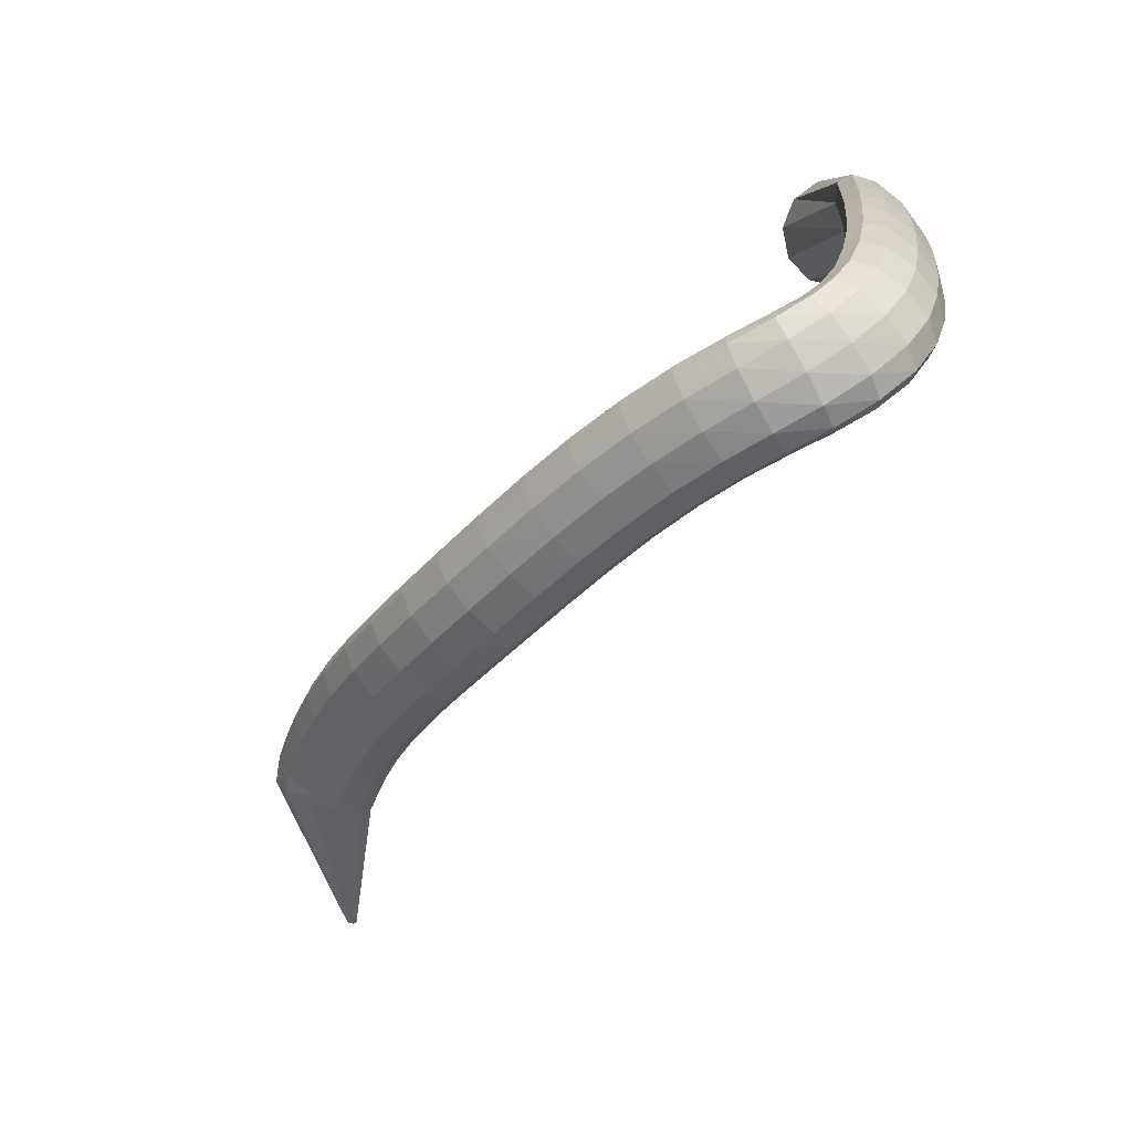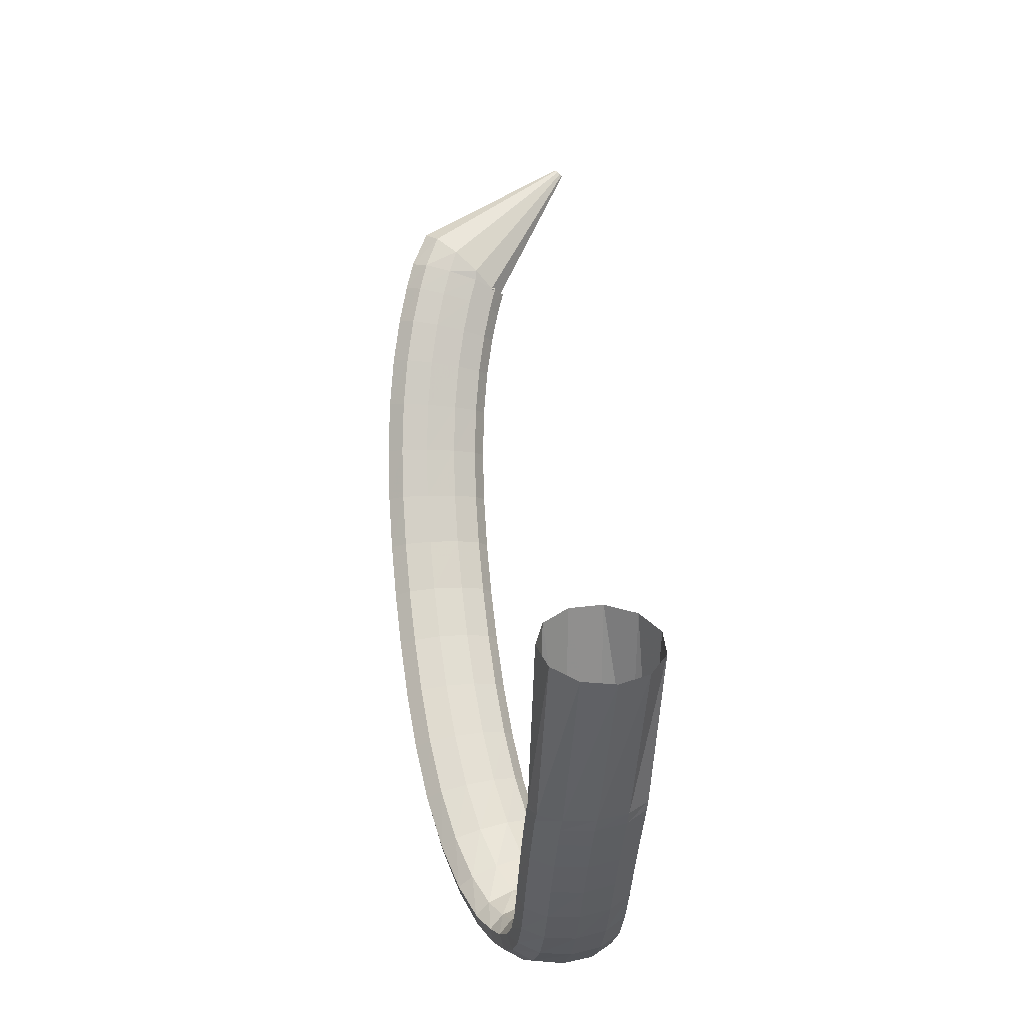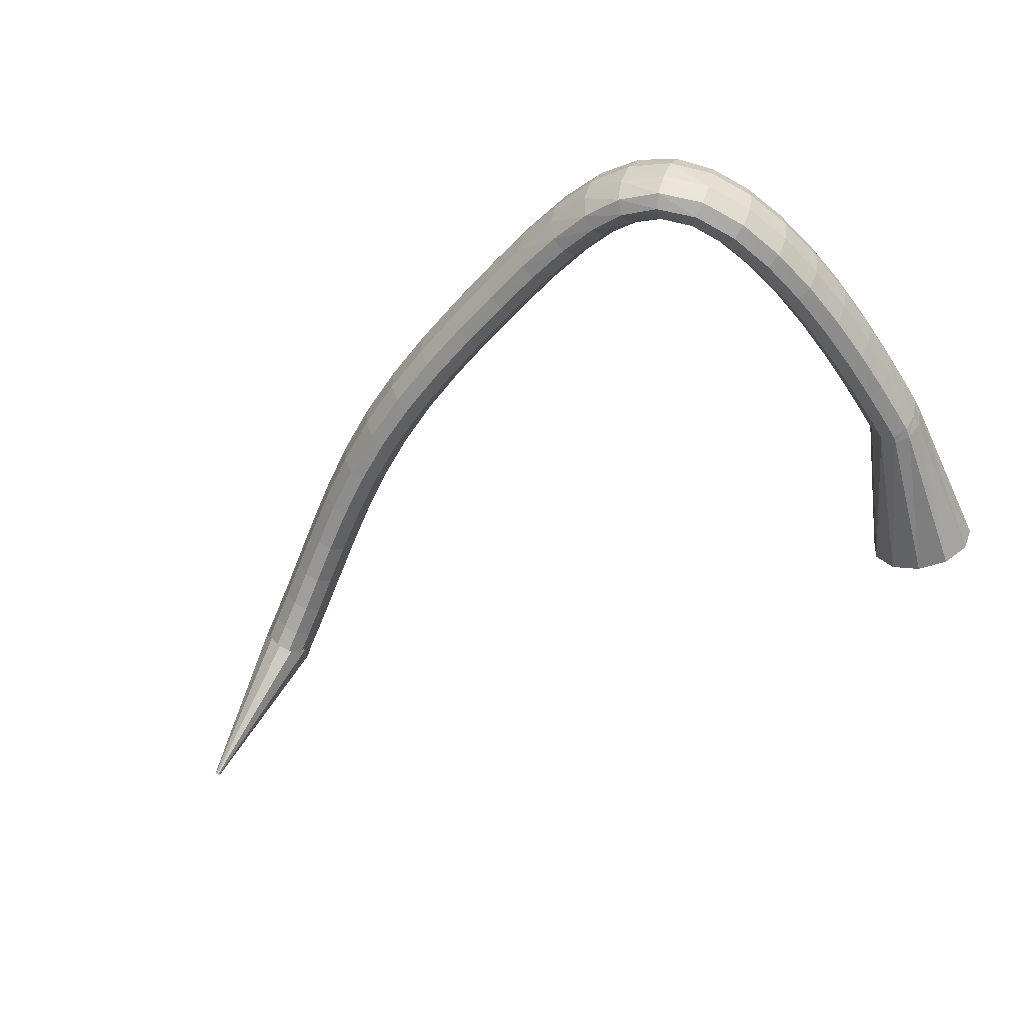
<metadata>
{"format":"obj","ext":"obj","renderer":"f3d","projection":"perspective","resolution":1024,"background":"white","views":[{"elev":-70.7,"azim":46.4,"up":"+Y"},{"elev":49.6,"azim":81.3,"up":"+Y"},{"elev":-53.2,"azim":32.1,"up":"+Z"}]}
</metadata>
<code>
g tube1
v 84.27 122.4 182.9
v 84.46 122.3 182.7
v 84.62 122.3 182.6
v 84.71 122.4 182.5
v 84.7 122.5 182.6
v 84.59 122.7 182.7
v 84.41 122.9 182.9
v 84.23 122.9 183
v 84.1 122.8 183.1
v 84.06 122.7 183.1
v 84.12 122.5 183
v 84.27 122.4 182.9
v 93.1 117.5 195.1
v 94.9 116.6 193.3
v 96.5 116.6 191.9
v 97.41 117.6 191.4
v 97.33 119.3 191.9
v 96.29 121 193.3
v 94.62 122.4 195.2
v 92.85 122.8 196.9
v 91.54 122.3 197.9
v 91.11 120.9 197.8
v 91.69 119.1 196.8
v 93.1 117.5 195.1
v 93.85 117 195.6
v 94.68 116.4 193.1
v 95.71 116.6 191.2
v 96.61 117.6 190.6
v 97.09 119 191.5
v 97 120.5 193.5
v 96.37 121.4 196.1
v 95.4 121.7 198.4
v 94.4 121.1 199.6
v 93.68 119.8 199.5
v 93.47 118.3 198
v 93.85 117 195.6
v 95.67 115.9 196.5
v 96.41 115.3 193.9
v 97.37 115.5 192
v 98.27 116.5 191.4
v 98.81 117.9 192.3
v 98.82 119.3 194.4
v 98.3 120.2 197
v 97.41 120.4 199.3
v 96.44 119.8 200.6
v 95.69 118.6 200.4
v 95.41 117.1 198.9
v 95.67 115.9 196.5
v 98.18 114.2 197.5
v 98.79 113.7 194.9
v 99.68 114 193
v 100.6 114.9 192.4
v 101.2 116.3 193.3
v 101.3 117.6 195.4
v 100.9 118.5 198
v 100.1 118.6 200.4
v 99.21 117.9 201.7
v 98.43 116.7 201.6
v 98.05 115.3 200
v 98.18 114.2 197.5
v 101.2 112.1 198.5
v 101.7 111.7 195.9
v 102.5 112 193.9
v 103.4 113 193.3
v 104 114.3 194.2
v 104.3 115.5 196.4
v 104 116.3 199.1
v 103.4 116.3 201.5
v 102.5 115.6 202.8
v 101.7 114.4 202.6
v 101.2 113.1 201
v 101.2 112.1 198.5
v 104.7 109.6 199.4
v 105 109.3 196.7
v 105.7 109.7 194.7
v 106.6 110.7 194.1
v 107.3 112 195
v 107.6 113.1 197.2
v 107.5 113.8 200
v 107 113.8 202.4
v 106.2 113 203.7
v 105.3 111.8 203.6
v 104.8 110.6 202
v 104.7 109.6 199.4
v 108.5 107 200.1
v 108.7 106.7 197.4
v 109.3 107.2 195.4
v 110.1 108.2 194.8
v 110.9 109.5 195.7
v 111.3 110.6 197.9
v 111.2 111.2 200.6
v 110.8 111.1 203.1
v 110.1 110.3 204.4
v 109.3 109.1 204.3
v 108.7 107.8 202.7
v 108.5 107 200.1
v 112.6 104.3 200.6
v 112.8 104.1 197.9
v 113.3 104.7 195.9
v 114 105.8 195.2
v 114.7 107.1 196.2
v 115.1 108.1 198.4
v 115.2 108.7 201.1
v 114.8 108.5 203.6
v 114.2 107.7 204.9
v 113.5 106.4 204.8
v 112.9 105.2 203.2
v 112.6 104.3 200.6
v 117.1 101.8 200.9
v 117.1 101.7 198.2
v 117.6 102.3 196.2
v 118.2 103.4 195.6
v 118.8 104.8 196.5
v 119.2 105.9 198.7
v 119.3 106.4 201.4
v 119.1 106.2 203.9
v 118.5 105.3 205.3
v 117.9 104 205.1
v 117.3 102.7 203.5
v 117.1 101.8 200.9
v 121.7 99.67 201.2
v 121.8 99.54 198.4
v 122.1 100.2 196.4
v 122.7 101.3 195.8
v 123.2 102.7 196.7
v 123.6 103.8 198.9
v 123.7 104.4 201.7
v 123.5 104.1 204.1
v 123.1 103.2 205.5
v 122.5 101.8 205.4
v 122 100.5 203.8
v 121.7 99.67 201.2
v 126.6 97.78 201.3
v 126.6 97.66 198.6
v 126.9 98.31 196.6
v 127.3 99.52 195.9
v 127.8 100.9 196.8
v 128.2 102 199
v 128.4 102.6 201.8
v 128.2 102.3 204.3
v 127.9 101.3 205.6
v 127.4 99.95 205.5
v 126.9 98.64 203.9
v 126.6 97.78 201.3
v 131.6 96.08 201.3
v 131.5 95.98 198.6
v 131.7 96.65 196.6
v 132.1 97.88 195.9
v 132.6 99.28 196.8
v 133 100.4 199
v 133.2 100.9 201.8
v 133.2 100.6 204.3
v 132.9 99.61 205.6
v 132.4 98.24 205.5
v 131.9 96.92 203.9
v 131.6 96.08 201.3
v 136.6 94.48 201.2
v 136.4 94.41 198.4
v 136.5 95.1 196.4
v 136.9 96.35 195.8
v 137.4 97.74 196.7
v 137.8 98.85 198.9
v 138.1 99.31 201.6
v 138.2 98.98 204.1
v 137.9 97.97 205.5
v 137.5 96.6 205.4
v 137 95.3 203.7
v 136.6 94.48 201.2
v 141.4 92.97 200.8
v 141.1 92.94 198.1
v 141.1 93.67 196.1
v 141.4 94.93 195.4
v 141.9 96.32 196.3
v 142.5 97.4 198.5
v 142.9 97.83 201.2
v 143.1 97.46 203.7
v 143 96.43 205
v 142.5 95.05 204.9
v 142 93.76 203.3
v 141.4 92.97 200.8
v 146 91.68 200.1
v 145.5 91.67 197.4
v 145.3 92.42 195.4
v 145.5 93.7 194.8
v 146 95.11 195.6
v 146.7 96.19 197.8
v 147.3 96.6 200.5
v 147.7 96.22 202.9
v 147.7 95.16 204.3
v 147.4 93.76 204.2
v 146.7 92.46 202.6
v 146 91.68 200.1
v 150.4 90.86 199.1
v 149.7 90.78 196.5
v 149.2 91.51 194.5
v 149.2 92.81 193.9
v 149.6 94.27 194.7
v 150.3 95.42 196.8
v 151.1 95.9 199.5
v 151.7 95.56 201.9
v 152 94.5 203.2
v 151.8 93.07 203.1
v 151.2 91.71 201.6
v 150.4 90.86 199.1
v 154.5 90.87 198
v 153.7 90.61 195.4
v 152.9 91.19 193.5
v 152.5 92.44 192.9
v 152.6 93.95 193.7
v 153.1 95.25 195.8
v 153.9 95.91 198.4
v 154.8 95.74 200.7
v 155.4 94.79 202.1
v 155.5 93.35 201.9
v 155.2 91.89 200.4
v 154.5 90.87 198
v 158.2 92.12 196.8
v 157.5 91.67 194.2
v 156.6 92.02 192.3
v 155.8 93.07 191.8
v 155.3 94.48 192.7
v 155.4 95.8 194.8
v 155.9 96.61 197.4
v 156.7 96.67 199.8
v 157.6 95.94 201.1
v 158.3 94.66 200.9
v 158.5 93.23 199.3
v 158.2 92.12 196.8
v 161.2 94.67 195.9
v 160.7 94.28 193.2
v 159.8 94.5 191.3
v 158.7 95.25 190.8
v 157.7 96.31 191.8
v 157.2 97.33 194
v 157.4 97.99 196.7
v 158.1 98.08 199.1
v 159.2 97.57 200.4
v 160.2 96.63 200.1
v 161 95.54 198.5
v 161.2 94.67 195.9
v 163.2 98.16 195.2
v 162.9 97.97 192.5
v 161.9 98.16 190.6
v 160.7 98.67 190.1
v 159.5 99.34 191.2
v 158.8 99.96 193.5
v 158.7 100.3 196.3
v 159.4 100.3 198.7
v 160.6 99.96 199.9
v 161.8 99.34 199.6
v 162.8 98.67 197.9
v 163.2 98.16 195.2
v 164.6 102.3 194.8
v 164.3 102.2 192.1
v 163.3 102.4 190.2
v 162 102.7 189.8
v 160.7 103.1 190.9
v 159.9 103.5 193.3
v 159.9 103.6 196.1
v 160.6 103.6 198.5
v 161.8 103.3 199.7
v 163.1 102.9 199.3
v 164.2 102.5 197.5
v 164.6 102.3 194.8
v 165.6 106.8 194.7
v 165.2 106.8 192
v 164.2 106.9 190.1
v 162.8 107.2 189.7
v 161.6 107.4 190.8
v 160.8 107.6 193.2
v 160.7 107.7 196
v 161.5 107.6 198.4
v 162.7 107.4 199.6
v 164.1 107.2 199.2
v 165.2 107 197.4
v 165.6 106.8 194.7
v 166.2 111.6 194.5
v 165.8 111.5 191.8
v 164.7 111.6 190
v 163.3 111.7 189.6
v 162.1 111.9 190.8
v 161.3 112 193.1
v 161.3 112.1 195.9
v 162.1 112.1 198.3
v 163.4 112 199.5
v 164.7 111.8 199.1
v 165.8 111.7 197.2
v 166.2 111.6 194.5
v 166.5 116.2 194.4
v 166.1 116.1 191.7
v 165 116.1 189.9
v 163.6 116.2 189.5
v 162.4 116.3 190.6
v 161.6 116.4 193
v 161.7 116.5 195.8
v 162.4 116.6 198.2
v 163.7 116.5 199.4
v 165.1 116.4 198.9
v 166.2 116.3 197.1
v 166.5 116.2 194.4
v 166.7 120.4 194.2
v 166.2 120.3 191.5
v 165.2 120.2 189.7
v 163.8 120.2 189.3
v 162.5 120.3 190.5
v 161.8 120.5 192.8
v 161.8 120.6 195.7
v 162.6 120.7 198
v 163.9 120.8 199.2
v 165.3 120.7 198.7
v 166.3 120.6 196.9
v 166.7 120.4 194.2
v 166.7 123.8 194
v 166.3 123.6 191.3
v 165.2 123.5 189.5
v 163.8 123.5 189.1
v 162.5 123.6 190.3
v 161.8 123.7 192.6
v 161.9 123.9 195.5
v 162.7 124.1 197.8
v 164 124.1 199
v 165.3 124.1 198.5
v 166.4 124 196.7
v 166.7 123.8 194
v 166.7 125.9 193.8
v 166.3 125.7 191.1
v 165.2 125.6 189.3
v 163.8 125.6 188.9
v 162.5 125.7 190.1
v 161.8 125.8 192.5
v 161.9 126 195.3
v 162.7 126.2 197.7
v 164 126.3 198.8
v 165.3 126.3 198.4
v 166.4 126.1 196.5
v 166.7 125.9 193.8
v 166.6 127.3 193.6
v 166.1 127 191
v 165 126.5 189.2
v 163.7 126.1 188.9
v 162.5 125.9 190.2
v 161.8 125.9 192.6
v 162 126.2 195.4
v 162.8 126.6 197.7
v 164.1 127 198.8
v 165.4 127.4 198.3
v 166.4 127.5 196.4
v 166.6 127.3 193.6
v 164.9 142.8 192.2
v 164 142.4 189.6
v 161.9 141.6 187.9
v 159.2 140.8 187.7
v 156.8 140.3 189.1
v 155.4 140.1 191.5
v 155.5 140.4 194.3
v 157.1 141 196.6
v 159.6 141.8 197.6
v 162.3 142.5 197
v 164.2 142.9 195
v 164.9 142.8 192.2
f 1 2 14
f 14 13 1
f 2 3 15
f 15 14 2
f 3 4 16
f 16 15 3
f 4 5 17
f 17 16 4
f 5 6 18
f 18 17 5
f 6 7 19
f 19 18 6
f 7 8 20
f 20 19 7
f 8 9 21
f 21 20 8
f 9 10 22
f 22 21 9
f 10 11 23
f 23 22 10
f 11 12 24
f 24 23 11
f 13 14 26
f 26 25 13
f 14 15 27
f 27 26 14
f 15 16 28
f 28 27 15
f 16 17 29
f 29 28 16
f 17 18 30
f 30 29 17
f 18 19 31
f 31 30 18
f 19 20 32
f 32 31 19
f 20 21 33
f 33 32 20
f 21 22 34
f 34 33 21
f 22 23 35
f 35 34 22
f 23 24 36
f 36 35 23
f 25 26 38
f 38 37 25
f 26 27 39
f 39 38 26
f 27 28 40
f 40 39 27
f 28 29 41
f 41 40 28
f 29 30 42
f 42 41 29
f 30 31 43
f 43 42 30
f 31 32 44
f 44 43 31
f 32 33 45
f 45 44 32
f 33 34 46
f 46 45 33
f 34 35 47
f 47 46 34
f 35 36 48
f 48 47 35
f 37 38 50
f 50 49 37
f 38 39 51
f 51 50 38
f 39 40 52
f 52 51 39
f 40 41 53
f 53 52 40
f 41 42 54
f 54 53 41
f 42 43 55
f 55 54 42
f 43 44 56
f 56 55 43
f 44 45 57
f 57 56 44
f 45 46 58
f 58 57 45
f 46 47 59
f 59 58 46
f 47 48 60
f 60 59 47
f 49 50 62
f 62 61 49
f 50 51 63
f 63 62 50
f 51 52 64
f 64 63 51
f 52 53 65
f 65 64 52
f 53 54 66
f 66 65 53
f 54 55 67
f 67 66 54
f 55 56 68
f 68 67 55
f 56 57 69
f 69 68 56
f 57 58 70
f 70 69 57
f 58 59 71
f 71 70 58
f 59 60 72
f 72 71 59
f 61 62 74
f 74 73 61
f 62 63 75
f 75 74 62
f 63 64 76
f 76 75 63
f 64 65 77
f 77 76 64
f 65 66 78
f 78 77 65
f 66 67 79
f 79 78 66
f 67 68 80
f 80 79 67
f 68 69 81
f 81 80 68
f 69 70 82
f 82 81 69
f 70 71 83
f 83 82 70
f 71 72 84
f 84 83 71
f 73 74 86
f 86 85 73
f 74 75 87
f 87 86 74
f 75 76 88
f 88 87 75
f 76 77 89
f 89 88 76
f 77 78 90
f 90 89 77
f 78 79 91
f 91 90 78
f 79 80 92
f 92 91 79
f 80 81 93
f 93 92 80
f 81 82 94
f 94 93 81
f 82 83 95
f 95 94 82
f 83 84 96
f 96 95 83
f 85 86 98
f 98 97 85
f 86 87 99
f 99 98 86
f 87 88 100
f 100 99 87
f 88 89 101
f 101 100 88
f 89 90 102
f 102 101 89
f 90 91 103
f 103 102 90
f 91 92 104
f 104 103 91
f 92 93 105
f 105 104 92
f 93 94 106
f 106 105 93
f 94 95 107
f 107 106 94
f 95 96 108
f 108 107 95
f 97 98 110
f 110 109 97
f 98 99 111
f 111 110 98
f 99 100 112
f 112 111 99
f 100 101 113
f 113 112 100
f 101 102 114
f 114 113 101
f 102 103 115
f 115 114 102
f 103 104 116
f 116 115 103
f 104 105 117
f 117 116 104
f 105 106 118
f 118 117 105
f 106 107 119
f 119 118 106
f 107 108 120
f 120 119 107
f 109 110 122
f 122 121 109
f 110 111 123
f 123 122 110
f 111 112 124
f 124 123 111
f 112 113 125
f 125 124 112
f 113 114 126
f 126 125 113
f 114 115 127
f 127 126 114
f 115 116 128
f 128 127 115
f 116 117 129
f 129 128 116
f 117 118 130
f 130 129 117
f 118 119 131
f 131 130 118
f 119 120 132
f 132 131 119
f 121 122 134
f 134 133 121
f 122 123 135
f 135 134 122
f 123 124 136
f 136 135 123
f 124 125 137
f 137 136 124
f 125 126 138
f 138 137 125
f 126 127 139
f 139 138 126
f 127 128 140
f 140 139 127
f 128 129 141
f 141 140 128
f 129 130 142
f 142 141 129
f 130 131 143
f 143 142 130
f 131 132 144
f 144 143 131
f 133 134 146
f 146 145 133
f 134 135 147
f 147 146 134
f 135 136 148
f 148 147 135
f 136 137 149
f 149 148 136
f 137 138 150
f 150 149 137
f 138 139 151
f 151 150 138
f 139 140 152
f 152 151 139
f 140 141 153
f 153 152 140
f 141 142 154
f 154 153 141
f 142 143 155
f 155 154 142
f 143 144 156
f 156 155 143
f 145 146 158
f 158 157 145
f 146 147 159
f 159 158 146
f 147 148 160
f 160 159 147
f 148 149 161
f 161 160 148
f 149 150 162
f 162 161 149
f 150 151 163
f 163 162 150
f 151 152 164
f 164 163 151
f 152 153 165
f 165 164 152
f 153 154 166
f 166 165 153
f 154 155 167
f 167 166 154
f 155 156 168
f 168 167 155
f 157 158 170
f 170 169 157
f 158 159 171
f 171 170 158
f 159 160 172
f 172 171 159
f 160 161 173
f 173 172 160
f 161 162 174
f 174 173 161
f 162 163 175
f 175 174 162
f 163 164 176
f 176 175 163
f 164 165 177
f 177 176 164
f 165 166 178
f 178 177 165
f 166 167 179
f 179 178 166
f 167 168 180
f 180 179 167
f 169 170 182
f 182 181 169
f 170 171 183
f 183 182 170
f 171 172 184
f 184 183 171
f 172 173 185
f 185 184 172
f 173 174 186
f 186 185 173
f 174 175 187
f 187 186 174
f 175 176 188
f 188 187 175
f 176 177 189
f 189 188 176
f 177 178 190
f 190 189 177
f 178 179 191
f 191 190 178
f 179 180 192
f 192 191 179
f 181 182 194
f 194 193 181
f 182 183 195
f 195 194 182
f 183 184 196
f 196 195 183
f 184 185 197
f 197 196 184
f 185 186 198
f 198 197 185
f 186 187 199
f 199 198 186
f 187 188 200
f 200 199 187
f 188 189 201
f 201 200 188
f 189 190 202
f 202 201 189
f 190 191 203
f 203 202 190
f 191 192 204
f 204 203 191
f 193 194 206
f 206 205 193
f 194 195 207
f 207 206 194
f 195 196 208
f 208 207 195
f 196 197 209
f 209 208 196
f 197 198 210
f 210 209 197
f 198 199 211
f 211 210 198
f 199 200 212
f 212 211 199
f 200 201 213
f 213 212 200
f 201 202 214
f 214 213 201
f 202 203 215
f 215 214 202
f 203 204 216
f 216 215 203
f 205 206 218
f 218 217 205
f 206 207 219
f 219 218 206
f 207 208 220
f 220 219 207
f 208 209 221
f 221 220 208
f 209 210 222
f 222 221 209
f 210 211 223
f 223 222 210
f 211 212 224
f 224 223 211
f 212 213 225
f 225 224 212
f 213 214 226
f 226 225 213
f 214 215 227
f 227 226 214
f 215 216 228
f 228 227 215
f 217 218 230
f 230 229 217
f 218 219 231
f 231 230 218
f 219 220 232
f 232 231 219
f 220 221 233
f 233 232 220
f 221 222 234
f 234 233 221
f 222 223 235
f 235 234 222
f 223 224 236
f 236 235 223
f 224 225 237
f 237 236 224
f 225 226 238
f 238 237 225
f 226 227 239
f 239 238 226
f 227 228 240
f 240 239 227
f 229 230 242
f 242 241 229
f 230 231 243
f 243 242 230
f 231 232 244
f 244 243 231
f 232 233 245
f 245 244 232
f 233 234 246
f 246 245 233
f 234 235 247
f 247 246 234
f 235 236 248
f 248 247 235
f 236 237 249
f 249 248 236
f 237 238 250
f 250 249 237
f 238 239 251
f 251 250 238
f 239 240 252
f 252 251 239
f 241 242 254
f 254 253 241
f 242 243 255
f 255 254 242
f 243 244 256
f 256 255 243
f 244 245 257
f 257 256 244
f 245 246 258
f 258 257 245
f 246 247 259
f 259 258 246
f 247 248 260
f 260 259 247
f 248 249 261
f 261 260 248
f 249 250 262
f 262 261 249
f 250 251 263
f 263 262 250
f 251 252 264
f 264 263 251
f 253 254 266
f 266 265 253
f 254 255 267
f 267 266 254
f 255 256 268
f 268 267 255
f 256 257 269
f 269 268 256
f 257 258 270
f 270 269 257
f 258 259 271
f 271 270 258
f 259 260 272
f 272 271 259
f 260 261 273
f 273 272 260
f 261 262 274
f 274 273 261
f 262 263 275
f 275 274 262
f 263 264 276
f 276 275 263
f 265 266 278
f 278 277 265
f 266 267 279
f 279 278 266
f 267 268 280
f 280 279 267
f 268 269 281
f 281 280 268
f 269 270 282
f 282 281 269
f 270 271 283
f 283 282 270
f 271 272 284
f 284 283 271
f 272 273 285
f 285 284 272
f 273 274 286
f 286 285 273
f 274 275 287
f 287 286 274
f 275 276 288
f 288 287 275
f 277 278 290
f 290 289 277
f 278 279 291
f 291 290 278
f 279 280 292
f 292 291 279
f 280 281 293
f 293 292 280
f 281 282 294
f 294 293 281
f 282 283 295
f 295 294 282
f 283 284 296
f 296 295 283
f 284 285 297
f 297 296 284
f 285 286 298
f 298 297 285
f 286 287 299
f 299 298 286
f 287 288 300
f 300 299 287
f 289 290 302
f 302 301 289
f 290 291 303
f 303 302 290
f 291 292 304
f 304 303 291
f 292 293 305
f 305 304 292
f 293 294 306
f 306 305 293
f 294 295 307
f 307 306 294
f 295 296 308
f 308 307 295
f 296 297 309
f 309 308 296
f 297 298 310
f 310 309 297
f 298 299 311
f 311 310 298
f 299 300 312
f 312 311 299
f 301 302 314
f 314 313 301
f 302 303 315
f 315 314 302
f 303 304 316
f 316 315 303
f 304 305 317
f 317 316 304
f 305 306 318
f 318 317 305
f 306 307 319
f 319 318 306
f 307 308 320
f 320 319 307
f 308 309 321
f 321 320 308
f 309 310 322
f 322 321 309
f 310 311 323
f 323 322 310
f 311 312 324
f 324 323 311
f 313 314 326
f 326 325 313
f 314 315 327
f 327 326 314
f 315 316 328
f 328 327 315
f 316 317 329
f 329 328 316
f 317 318 330
f 330 329 317
f 318 319 331
f 331 330 318
f 319 320 332
f 332 331 319
f 320 321 333
f 333 332 320
f 321 322 334
f 334 333 321
f 322 323 335
f 335 334 322
f 323 324 336
f 336 335 323
f 325 326 338
f 338 337 325
f 326 327 339
f 339 338 326
f 327 328 340
f 340 339 327
f 328 329 341
f 341 340 328
f 329 330 342
f 342 341 329
f 330 331 343
f 343 342 330
f 331 332 344
f 344 343 331
f 332 333 345
f 345 344 332
f 333 334 346
f 346 345 333
f 334 335 347
f 347 346 334
f 335 336 348
f 348 347 335
f 337 338 350
f 350 349 337
f 338 339 351
f 351 350 338
f 339 340 352
f 352 351 339
f 340 341 353
f 353 352 340
f 341 342 354
f 354 353 341
f 342 343 355
f 355 354 342
f 343 344 356
f 356 355 343
f 344 345 357
f 357 356 344
f 345 346 358
f 358 357 345
f 346 347 359
f 359 358 346
f 347 348 360
f 360 359 347

</code>
